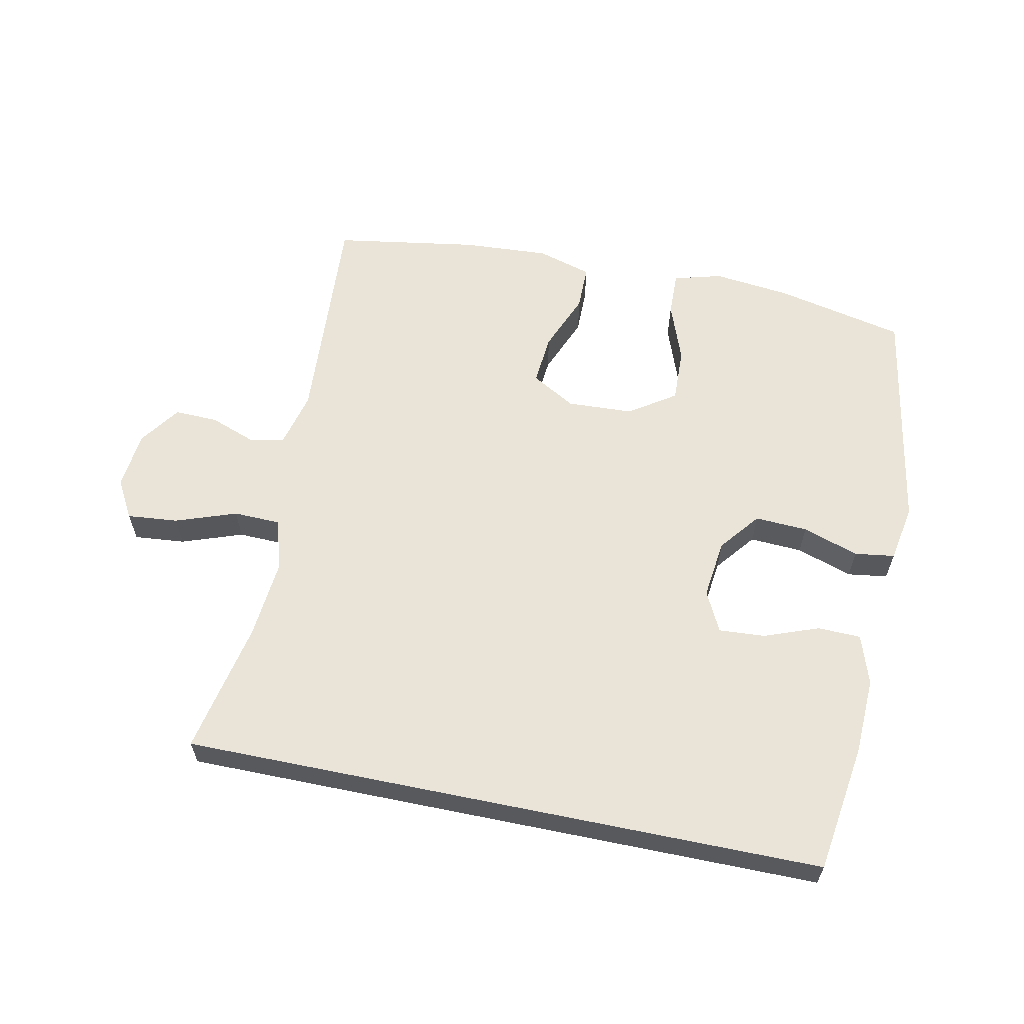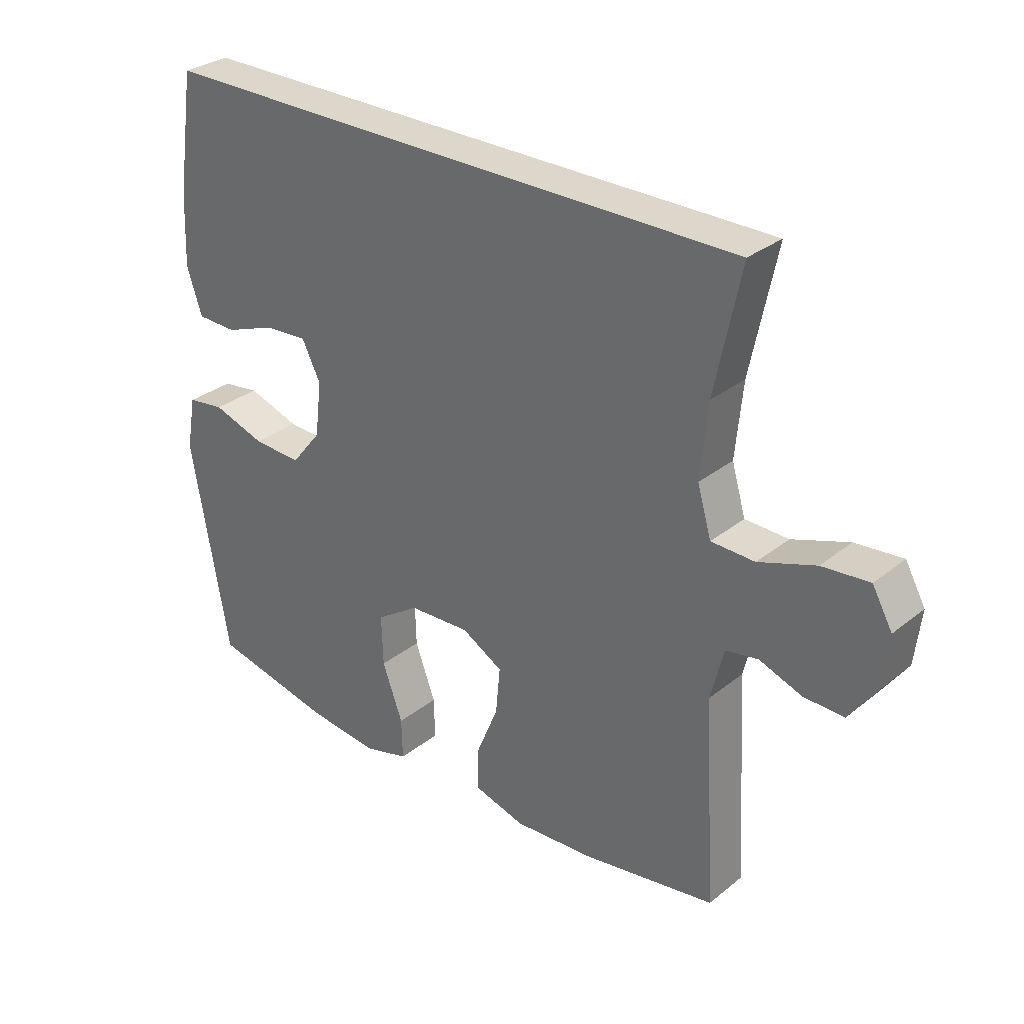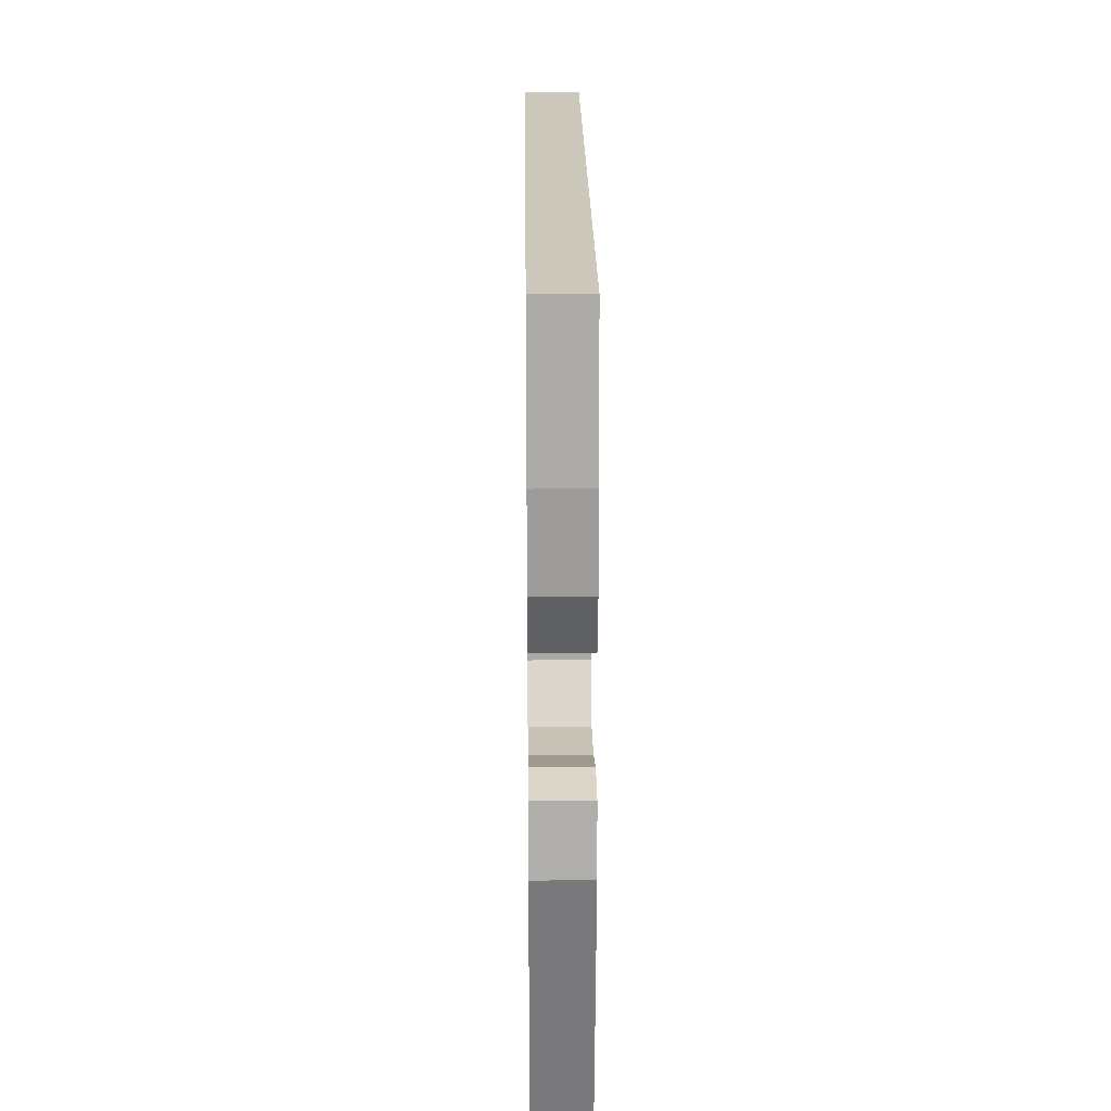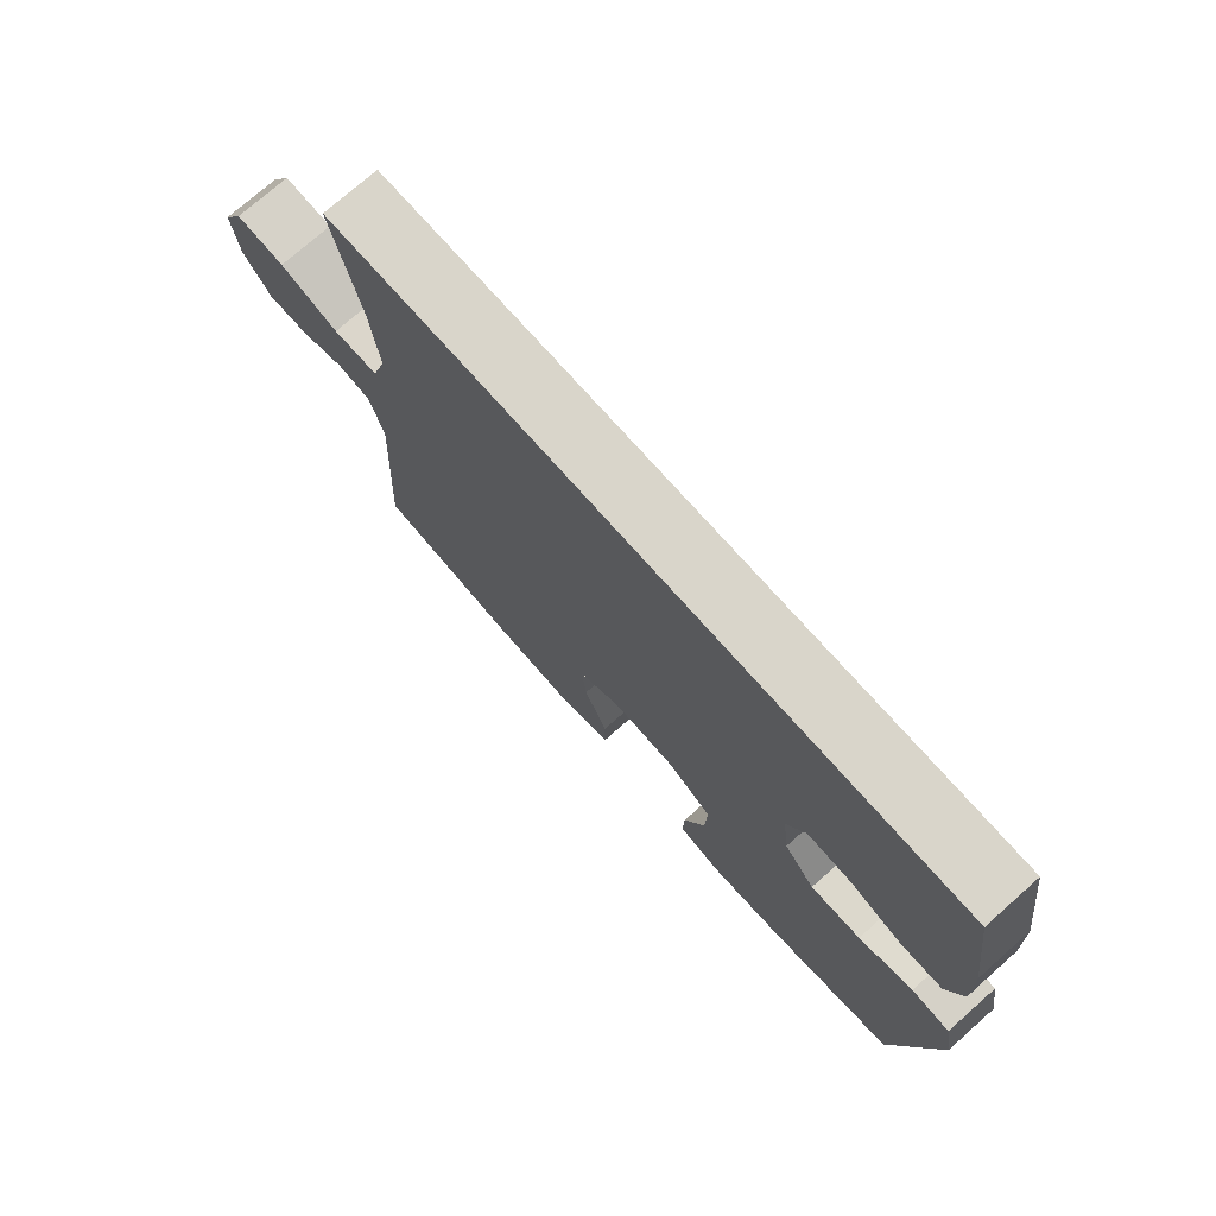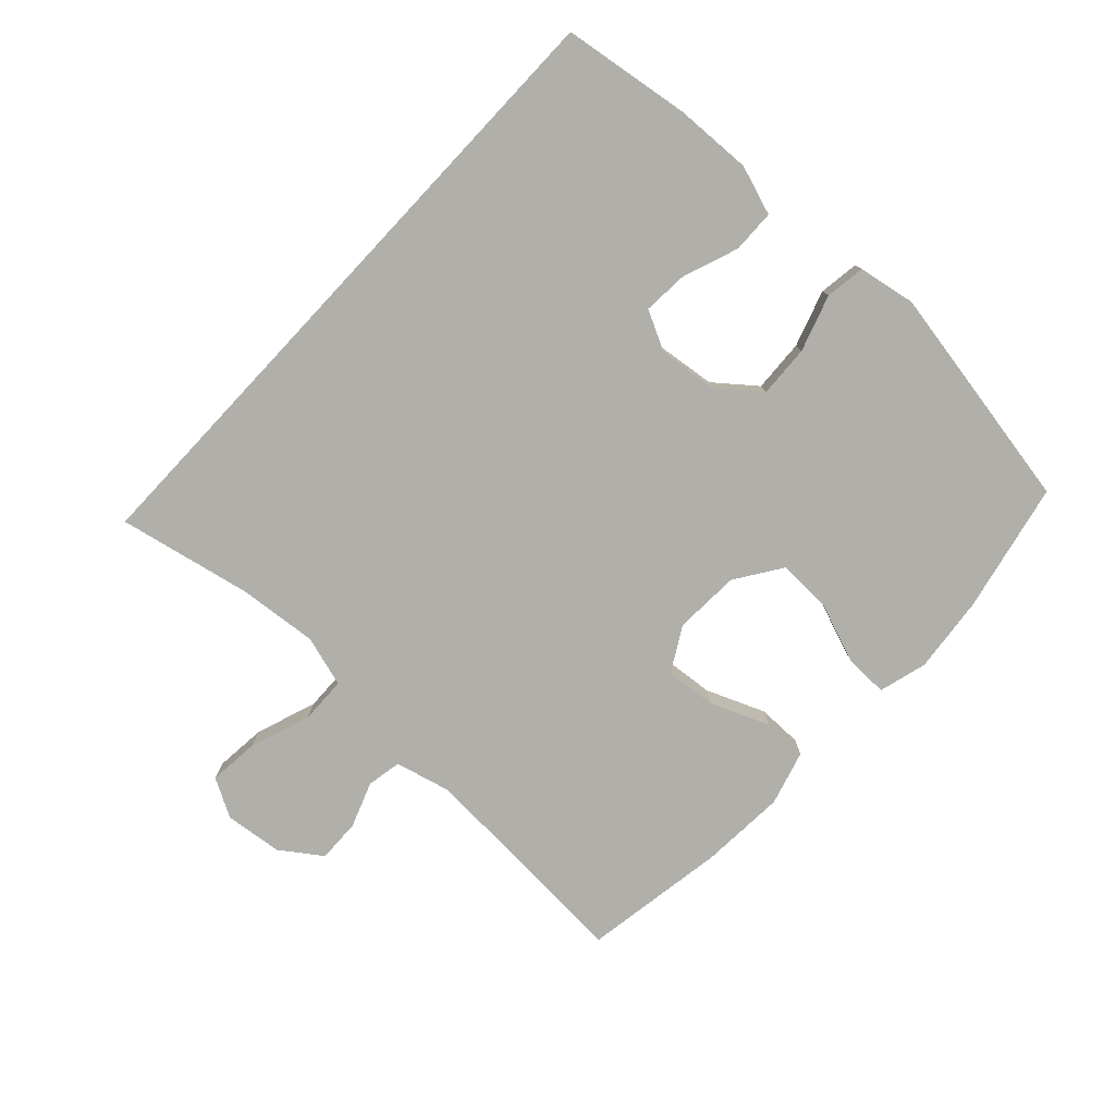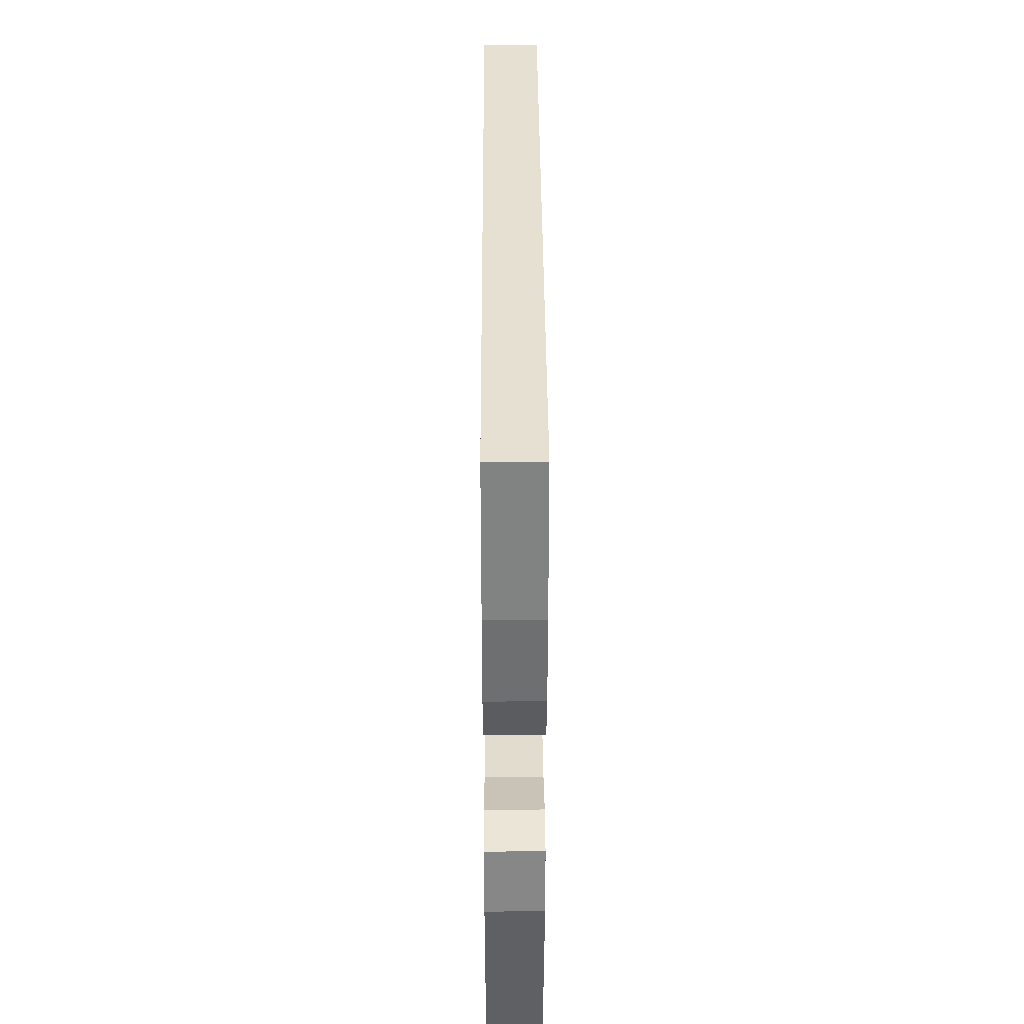
<metadata>
{"format":"obj","ext":"obj","renderer":"f3d","projection":"perspective","resolution":1024,"background":"white","views":[{"elev":61.2,"azim":11.6,"up":"+Y"},{"elev":30.5,"azim":-138.8,"up":"+Z"},{"elev":22.2,"azim":89.3,"up":"+Z"},{"elev":74.4,"azim":48.5,"up":"+Z"},{"elev":-78.0,"azim":46.9,"up":"+Y"},{"elev":37.8,"azim":89.7,"up":"+Z"}]}
</metadata>
<code>
o path12
v -0.4788 0.0375 0.5057
v -0.4354 0.0375 0.298
v -0.4233 0.0375 0.1742
v -0.4468 0.0375 0.09426
v -0.5199 0.0375 0.09217
v -0.6151 0.0375 0.1255
v -0.6945 0.0375 0.1329
v -0.7282 0.0375 0.07268
v -0.7178 0.0375 -0.01758
v -0.6731 0.0375 -0.08057
v -0.6056 0.0375 -0.07854
v -0.5343 0.0375 -0.05227
v -0.4802 0.0375 -0.06215
v -0.4582 0.0375 -0.1496
v -0.4788 0.0375 -0.496
v -0.254 0.0375 -0.5314
v -0.1203 0.0375 -0.5394
v -0.03501 0.0375 -0.5146
v -0.03475 0.0375 -0.4445
v -0.07234 0.0375 -0.3531
v -0.07959 0.0375 -0.2738
v -0.01047 0.0375 -0.2342
v 0.09239 0.0375 -0.239
v 0.1642 0.0375 -0.2869
v 0.1616 0.0375 -0.3715
v 0.1273 0.0375 -0.4648
v 0.1255 0.0375 -0.5335
v 0.201 0.0375 -0.5539
v 0.3208 0.0375 -0.5403
v 0.5231 0.0375 -0.496
v 0.586 0.0375 -0.1391
v 0.57 0.0375 -0.04972
v 0.5075 0.0375 -0.041
v 0.42 0.0375 -0.07007
v 0.3379 0.0375 -0.0744
v 0.2873 0.0375 -0.01159
v 0.2761 0.0375 0.08033
v 0.3075 0.0375 0.1432
v 0.3791 0.0375 0.1386
v 0.4647 0.0375 0.107
v 0.5319 0.0375 0.1088
v 0.5575 0.0375 0.1858
v 0.5526 0.0375 0.3053
v 0.5231 0.0375 0.5057
v -0.4788 -0.0375 0.5057
v -0.4354 -0.0375 0.298
v -0.4233 -0.0375 0.1742
v -0.4468 -0.0375 0.09426
v -0.5199 -0.0375 0.09217
v -0.6151 -0.0375 0.1255
v -0.6945 -0.0375 0.1329
v -0.7282 -0.0375 0.07268
v -0.7178 -0.0375 -0.01758
v -0.6731 -0.0375 -0.08057
v -0.6056 -0.0375 -0.07854
v -0.5343 -0.0375 -0.05227
v -0.4802 -0.0375 -0.06215
v -0.4582 -0.0375 -0.1496
v -0.4788 -0.0375 -0.496
v -0.254 -0.0375 -0.5314
v -0.1203 -0.0375 -0.5394
v -0.03501 -0.0375 -0.5146
v -0.03475 -0.0375 -0.4445
v -0.07234 -0.0375 -0.3531
v -0.07959 -0.0375 -0.2738
v -0.01047 -0.0375 -0.2342
v 0.09239 -0.0375 -0.239
v 0.1642 -0.0375 -0.2869
v 0.1616 -0.0375 -0.3715
v 0.1273 -0.0375 -0.4648
v 0.1255 -0.0375 -0.5335
v 0.201 -0.0375 -0.5539
v 0.3208 -0.0375 -0.5403
v 0.5231 -0.0375 -0.496
v 0.586 -0.0375 -0.1391
v 0.57 -0.0375 -0.04972
v 0.5075 -0.0375 -0.041
v 0.42 -0.0375 -0.07007
v 0.3379 -0.0375 -0.0744
v 0.2873 -0.0375 -0.01159
v 0.2761 -0.0375 0.08033
v 0.3075 -0.0375 0.1432
v 0.3791 -0.0375 0.1386
v 0.4647 -0.0375 0.107
v 0.5319 -0.0375 0.1088
v 0.5575 -0.0375 0.1858
v 0.5526 -0.0375 0.3053
v 0.5231 -0.0375 0.5057
v -0.4788 0.0375 0.5057
v -0.4788 0.0375 0.5057
v 0.5231 0.0375 0.5057
v 0.5231 0.0375 0.5057
v 0.5526 0.0375 0.3053
v -0.4354 0.0375 0.298
v 0.5575 0.0375 0.1858
v -0.4233 0.0375 0.1742
v 0.5319 0.0375 0.1088
v 0.5319 0.0375 0.1088
v 0.3075 0.0375 0.1432
v 0.3075 0.0375 0.1432
v 0.3791 0.0375 0.1386
v -0.4468 0.0375 0.09426
v -0.4468 0.0375 0.09426
v 0.2761 0.0375 0.08033
v 0.4647 0.0375 0.107
v -0.6151 0.0375 0.1255
v -0.6945 0.0375 0.1329
v -0.6945 0.0375 0.1329
v -0.7282 0.0375 0.07268
v -0.5199 0.0375 0.09217
v 0.2873 0.0375 -0.01159
v -0.7178 0.0375 -0.01758
v 0.3379 0.0375 -0.0744
v -0.6731 0.0375 -0.08057
v 0.57 0.0375 -0.04972
v 0.57 0.0375 -0.04972
v 0.5075 0.0375 -0.041
v 0.42 0.0375 -0.07007
v 0.586 0.0375 -0.1391
v -0.5343 0.0375 -0.05227
v -0.4802 0.0375 -0.06215
v -0.4802 0.0375 -0.06215
v -0.6056 0.0375 -0.07854
v -0.4582 0.0375 -0.1496
v -0.01047 0.0375 -0.2342
v 0.09239 0.0375 -0.239
v -0.07959 0.0375 -0.2738
v -0.07959 0.0375 -0.2738
v 0.1642 0.0375 -0.2869
v -0.07234 0.0375 -0.3531
v 0.1616 0.0375 -0.3715
v -0.03475 0.0375 -0.4445
v 0.1273 0.0375 -0.4648
v 0.5231 0.0375 -0.496
v 0.5231 0.0375 -0.496
v -0.03501 0.0375 -0.5146
v -0.03501 0.0375 -0.5146
v 0.1255 0.0375 -0.5335
v 0.1255 0.0375 -0.5335
v -0.4788 0.0375 -0.496
v -0.4788 0.0375 -0.496
v -0.254 0.0375 -0.5314
v -0.1203 0.0375 -0.5394
v 0.3208 0.0375 -0.5403
v 0.201 0.0375 -0.5539
v -0.4788 -0.0375 0.5057
v -0.4788 -0.0375 0.5057
v 0.5231 -0.0375 0.5057
v 0.5231 -0.0375 0.5057
v 0.5526 -0.0375 0.3053
v -0.4354 -0.0375 0.298
v 0.5575 -0.0375 0.1858
v -0.4233 -0.0375 0.1742
v 0.5319 -0.0375 0.1088
v 0.5319 -0.0375 0.1088
v 0.3075 -0.0375 0.1432
v 0.3075 -0.0375 0.1432
v 0.3791 -0.0375 0.1386
v -0.4468 -0.0375 0.09426
v -0.4468 -0.0375 0.09426
v 0.2761 -0.0375 0.08033
v 0.4647 -0.0375 0.107
v -0.6151 -0.0375 0.1255
v -0.6945 -0.0375 0.1329
v -0.6945 -0.0375 0.1329
v -0.7282 -0.0375 0.07268
v -0.5199 -0.0375 0.09217
v 0.2873 -0.0375 -0.01159
v -0.7178 -0.0375 -0.01758
v 0.3379 -0.0375 -0.0744
v -0.6731 -0.0375 -0.08057
v 0.57 -0.0375 -0.04972
v 0.57 -0.0375 -0.04972
v 0.5075 -0.0375 -0.041
v 0.42 -0.0375 -0.07007
v 0.586 -0.0375 -0.1391
v -0.5343 -0.0375 -0.05227
v -0.4802 -0.0375 -0.06215
v -0.4802 -0.0375 -0.06215
v -0.6056 -0.0375 -0.07854
v -0.4582 -0.0375 -0.1496
v -0.01047 -0.0375 -0.2342
v 0.09239 -0.0375 -0.239
v -0.07959 -0.0375 -0.2738
v -0.07959 -0.0375 -0.2738
v 0.1642 -0.0375 -0.2869
v -0.07234 -0.0375 -0.3531
v 0.1616 -0.0375 -0.3715
v -0.03475 -0.0375 -0.4445
v 0.1273 -0.0375 -0.4648
v 0.5231 -0.0375 -0.496
v 0.5231 -0.0375 -0.496
v -0.03501 -0.0375 -0.5146
v -0.03501 -0.0375 -0.5146
v 0.1255 -0.0375 -0.5335
v 0.1255 -0.0375 -0.5335
v -0.4788 -0.0375 -0.496
v -0.4788 -0.0375 -0.496
v -0.254 -0.0375 -0.5314
v -0.1203 -0.0375 -0.5394
v 0.3208 -0.0375 -0.5403
v 0.201 -0.0375 -0.5539
f 156 151 161
f 199 184 181
f 182 168 161
f 180 163 169
f 199 181 197
f 201 186 188
f 183 168 182
f 178 167 177
f 187 200 189
f 151 156 146
f 199 187 184
f 183 170 168
f 200 187 199
f 170 186 175
f 156 158 150
f 153 161 151
f 152 162 154
f 146 156 148
f 201 188 202
f 184 159 178
f 178 159 167
f 186 170 183
f 169 163 166
f 195 202 190
f 175 186 191
f 182 153 159
f 182 161 153
f 181 184 178
f 191 186 201
f 148 156 150
f 182 159 184
f 150 158 152
f 158 162 152
f 193 189 200
f 166 163 164
f 167 163 177
f 172 174 176
f 180 169 171
f 177 163 180
f 190 202 188
f 175 176 174
f 176 175 191
f 92 90 147 149
f 43 44 88 87
f 1 2 46 45
f 42 43 87 86
f 2 3 47 46
f 98 42 86 155
f 100 39 83 157
f 3 103 160 47
f 37 38 82 81
f 40 41 85 84
f 39 40 84 83
f 6 108 165 50
f 7 8 52 51
f 5 6 50 49
f 4 5 49 48
f 36 37 81 80
f 8 9 53 52
f 35 36 80 79
f 9 10 54 53
f 116 33 77 173
f 33 34 78 77
f 31 32 76 75
f 12 122 179 56
f 11 12 56 55
f 10 11 55 54
f 13 14 58 57
f 34 35 79 78
f 22 23 67 66
f 128 22 66 185
f 23 24 68 67
f 20 21 65 64
f 24 25 69 68
f 19 20 64 63
f 25 26 70 69
f 135 31 75 192
f 137 19 63 194
f 26 139 196 70
f 14 141 198 58
f 15 16 60 59
f 17 18 62 61
f 16 17 61 60
f 29 30 74 73
f 28 29 73 72
f 27 28 72 71
f 99 104 94
f 142 124 127
f 125 104 111
f 123 112 106
f 142 140 124
f 144 131 129
f 126 125 111
f 121 120 110
f 130 132 143
f 94 89 99
f 142 127 130
f 126 111 113
f 143 142 130
f 113 118 129
f 99 93 101
f 96 94 104
f 95 97 105
f 89 91 99
f 144 145 131
f 127 121 102
f 121 110 102
f 129 126 113
f 112 109 106
f 138 133 145
f 118 134 129
f 125 102 96
f 125 96 104
f 124 121 127
f 134 144 129
f 91 93 99
f 125 127 102
f 93 95 101
f 101 95 105
f 136 143 132
f 109 107 106
f 110 120 106
f 115 119 117
f 123 114 112
f 120 123 106
f 133 131 145
f 118 117 119
f 119 134 118

</code>
